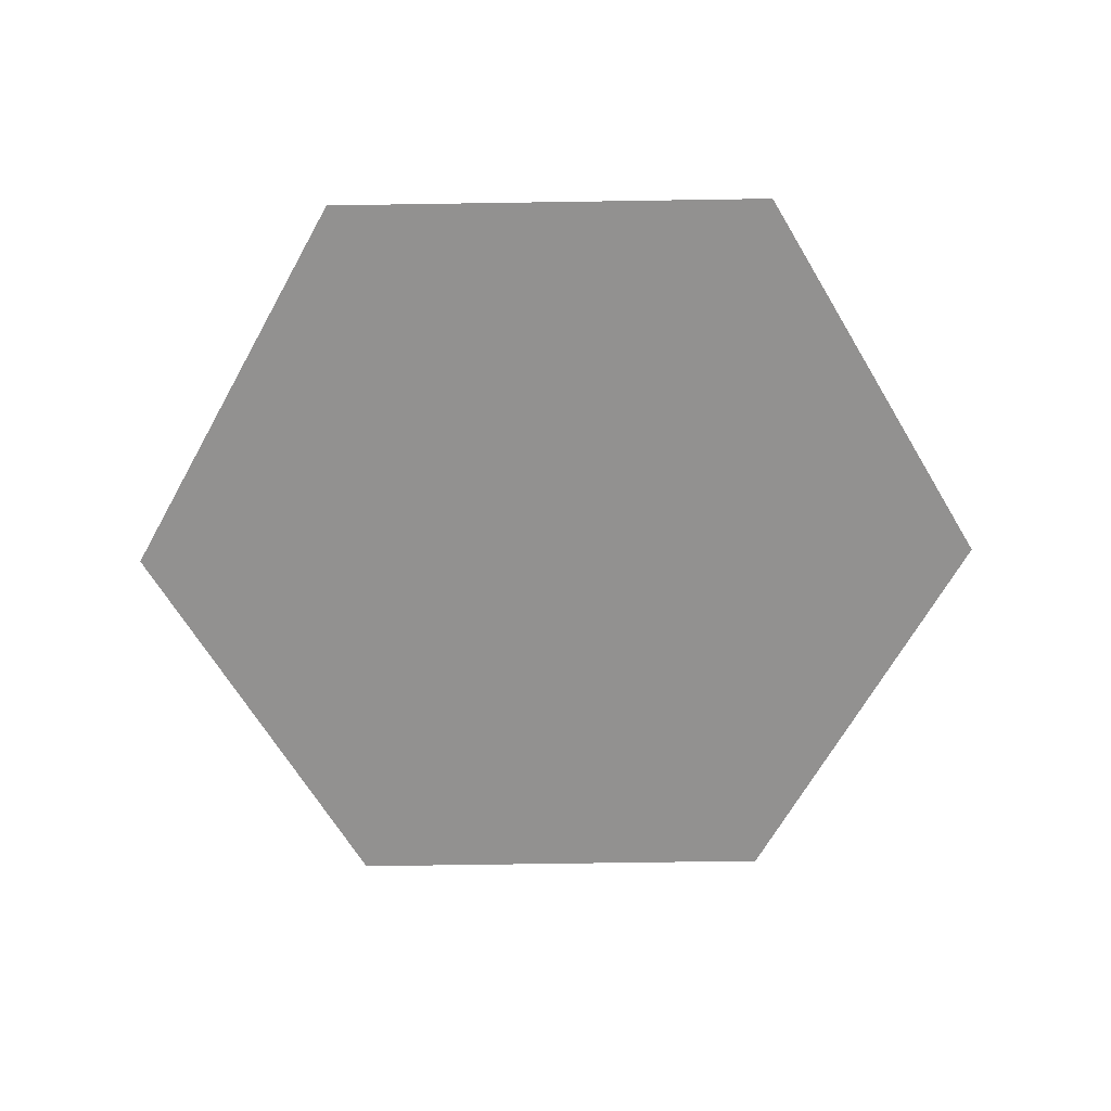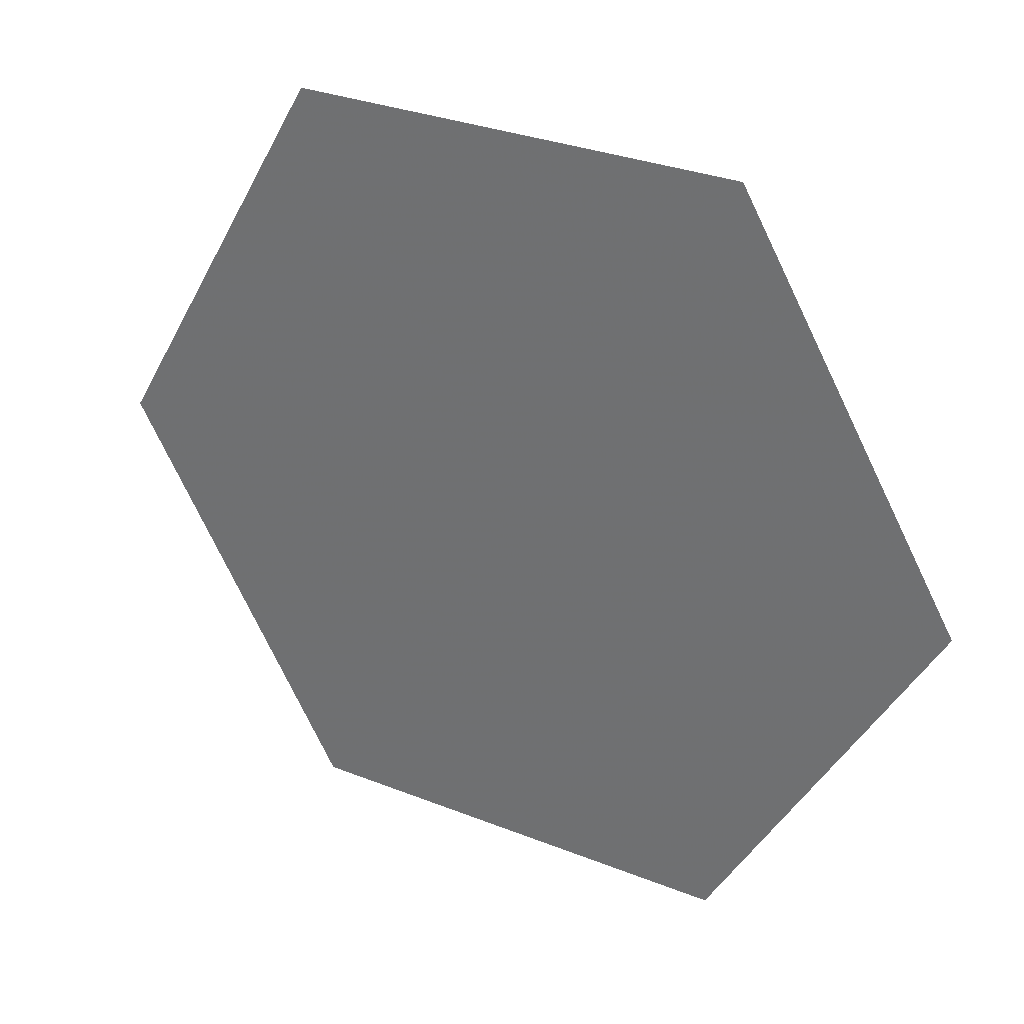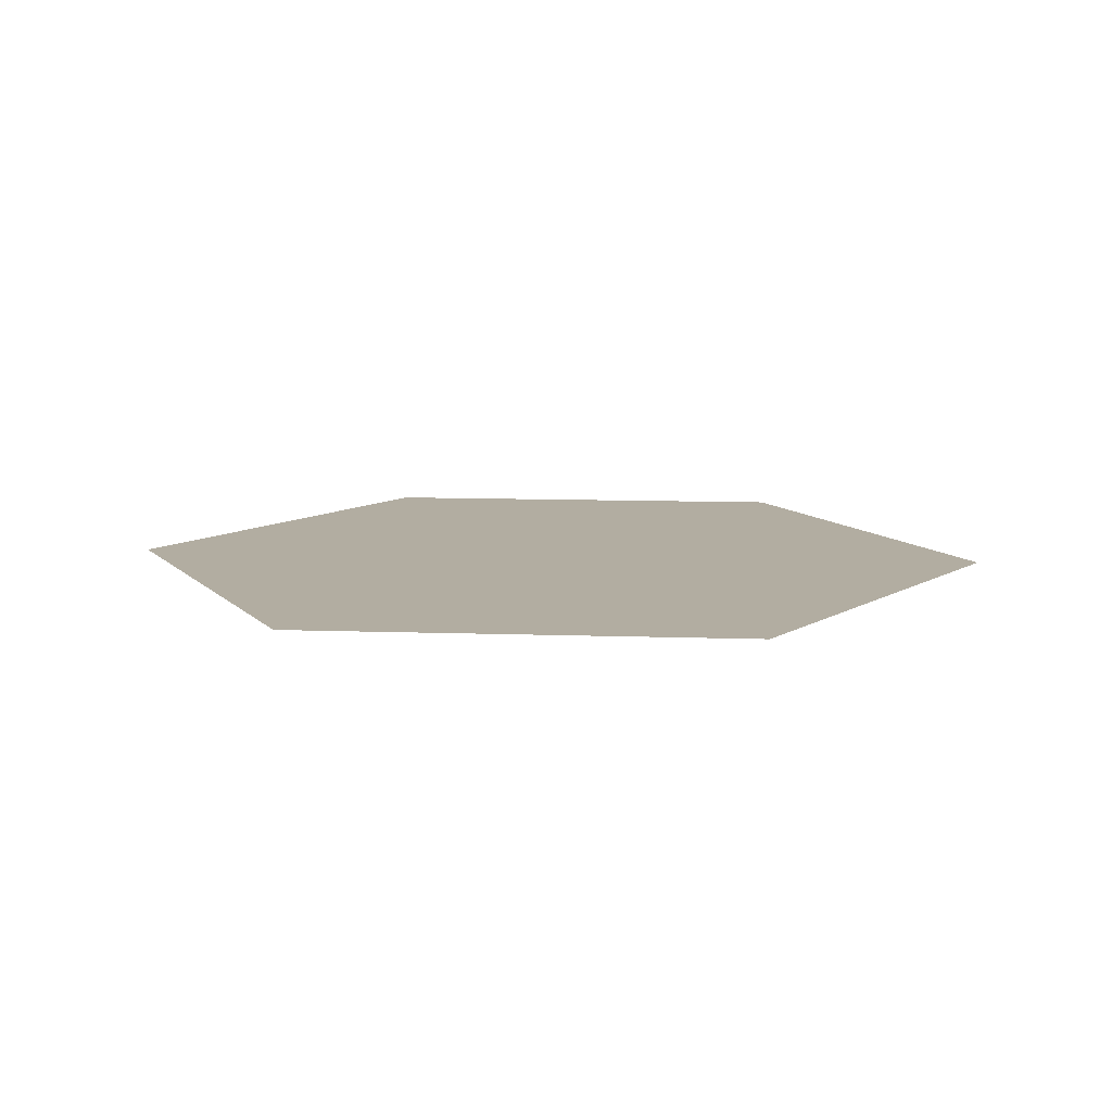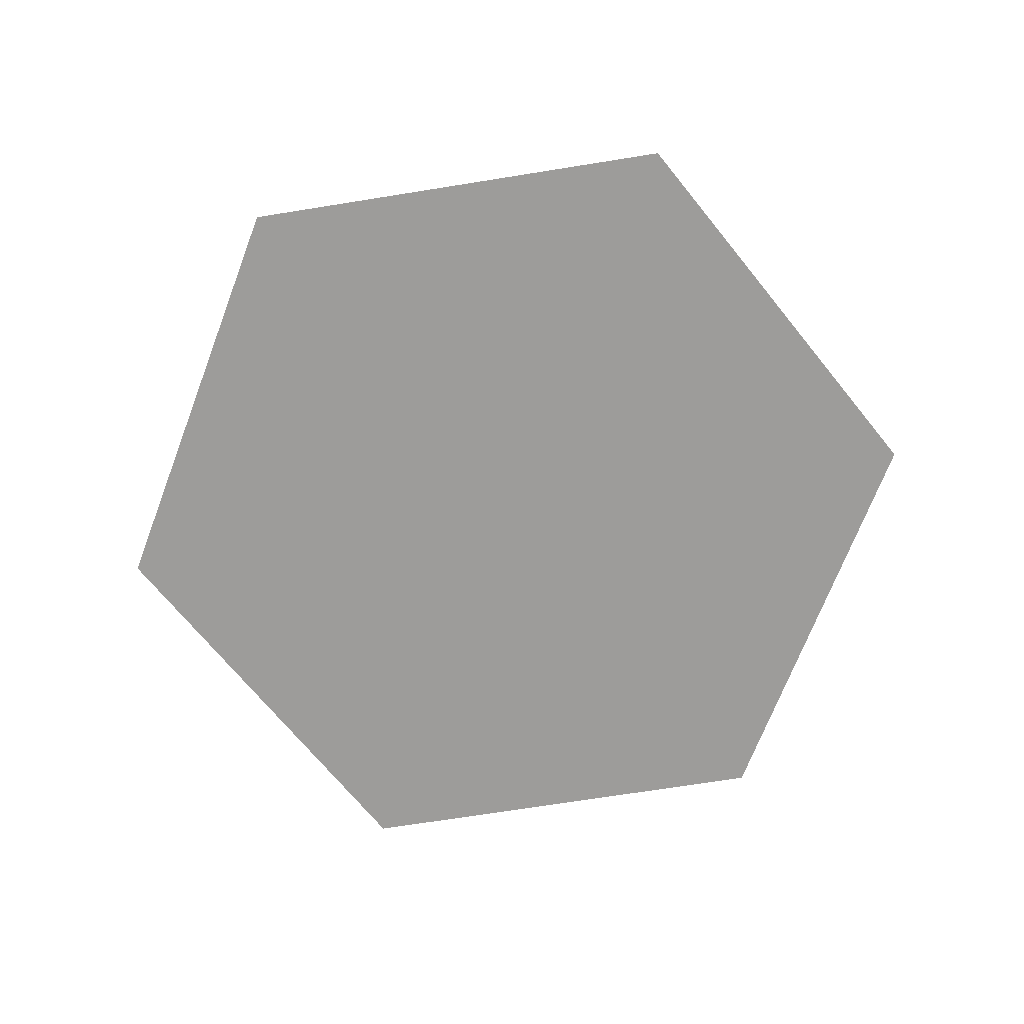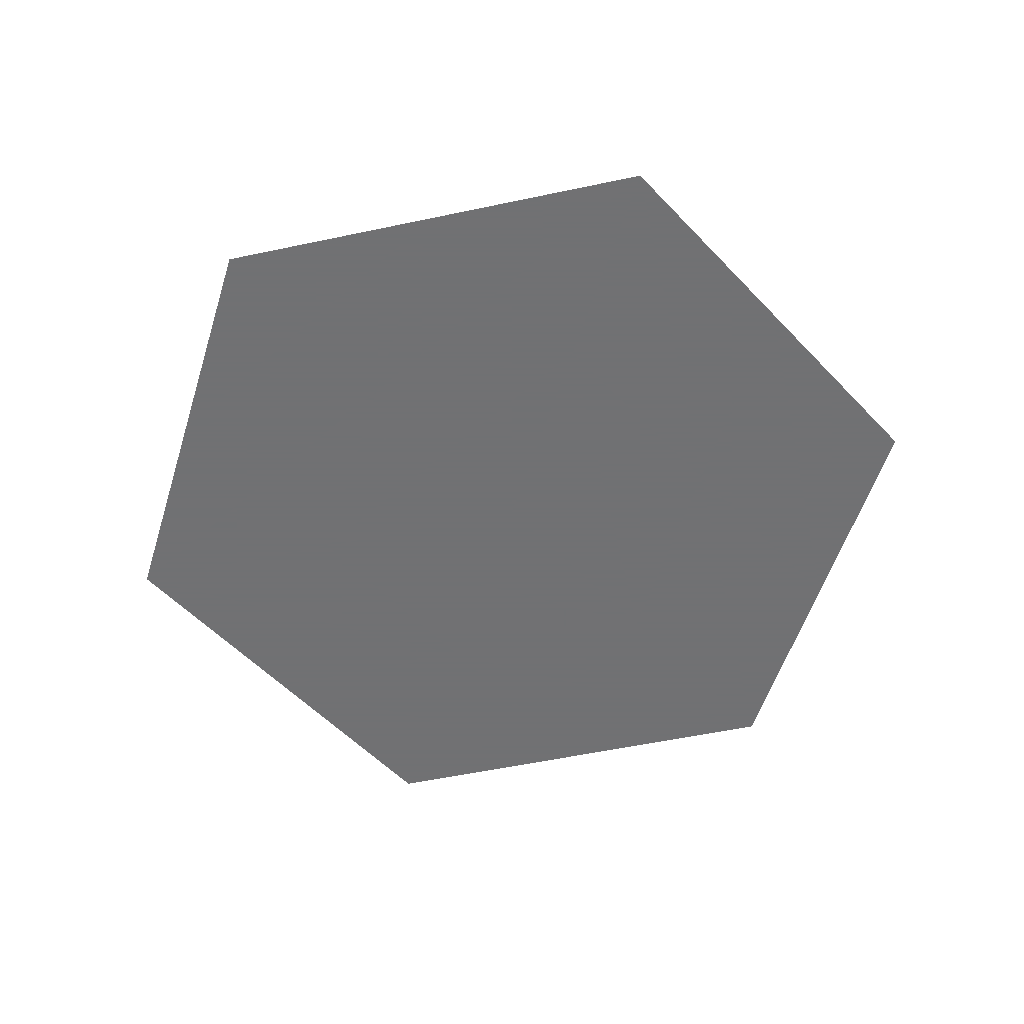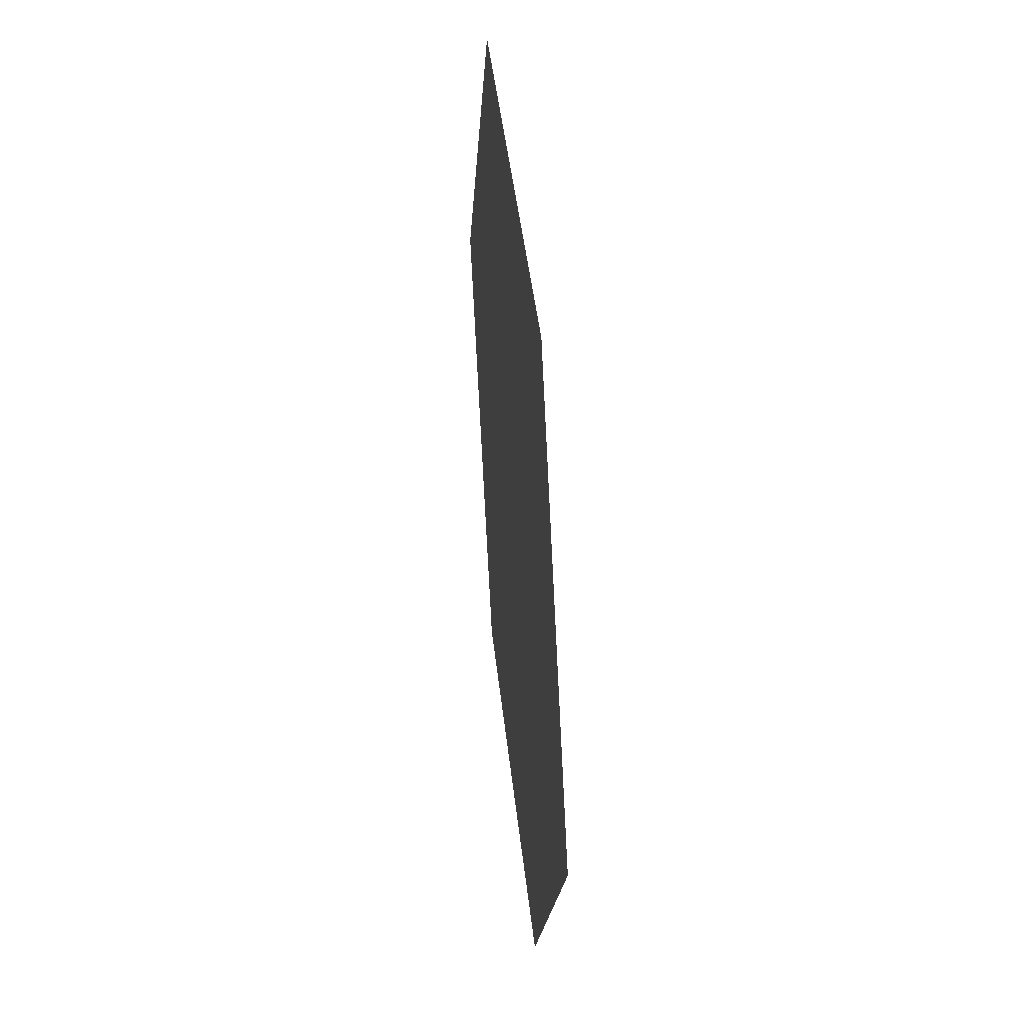
<metadata>
{"format":"obj","ext":"obj","renderer":"f3d","projection":"perspective","resolution":1024,"background":"white","views":[{"elev":-66.1,"azim":60.9,"up":"+Z"},{"elev":30.6,"azim":29.9,"up":"+Y"},{"elev":10.5,"azim":-115.1,"up":"+Z"},{"elev":-70.0,"azim":-170.9,"up":"+Z"},{"elev":-55.3,"azim":-47.4,"up":"+Z"},{"elev":42.3,"azim":-95.9,"up":"+Y"}]}
</metadata>
<code>
v 0 0 0
v 0.5 0 0
v 1 0 0
v -0.5 0.866 0
v -0.25 0.433 0
v -0.5 -0.866 0
v -0.25 -0.433 0
v 0.25 0.433 0
v 2.22e-16 0.866 0
v 0.5 0.866 0
v 0.75 0.433 0
v -0.5 1.665e-16 0
v -0.75 -0.433 0
v -1 3.331e-16 0
v -0.75 0.433 0
v 0.25 -0.433 0
v 0.75 -0.433 0
v 0.5 -0.866 0
v -4.441e-16 -0.866 0
f 8 9 4 5
f 11 10 9 8
f 3 11 8 2
f 2 8 5 1
f 6 7 12 13
f 13 12 15 14
f 12 5 4 15
f 7 1 5 12
f 16 17 3 2
f 19 18 17 16
f 6 19 16 7
f 7 16 2 1

</code>
